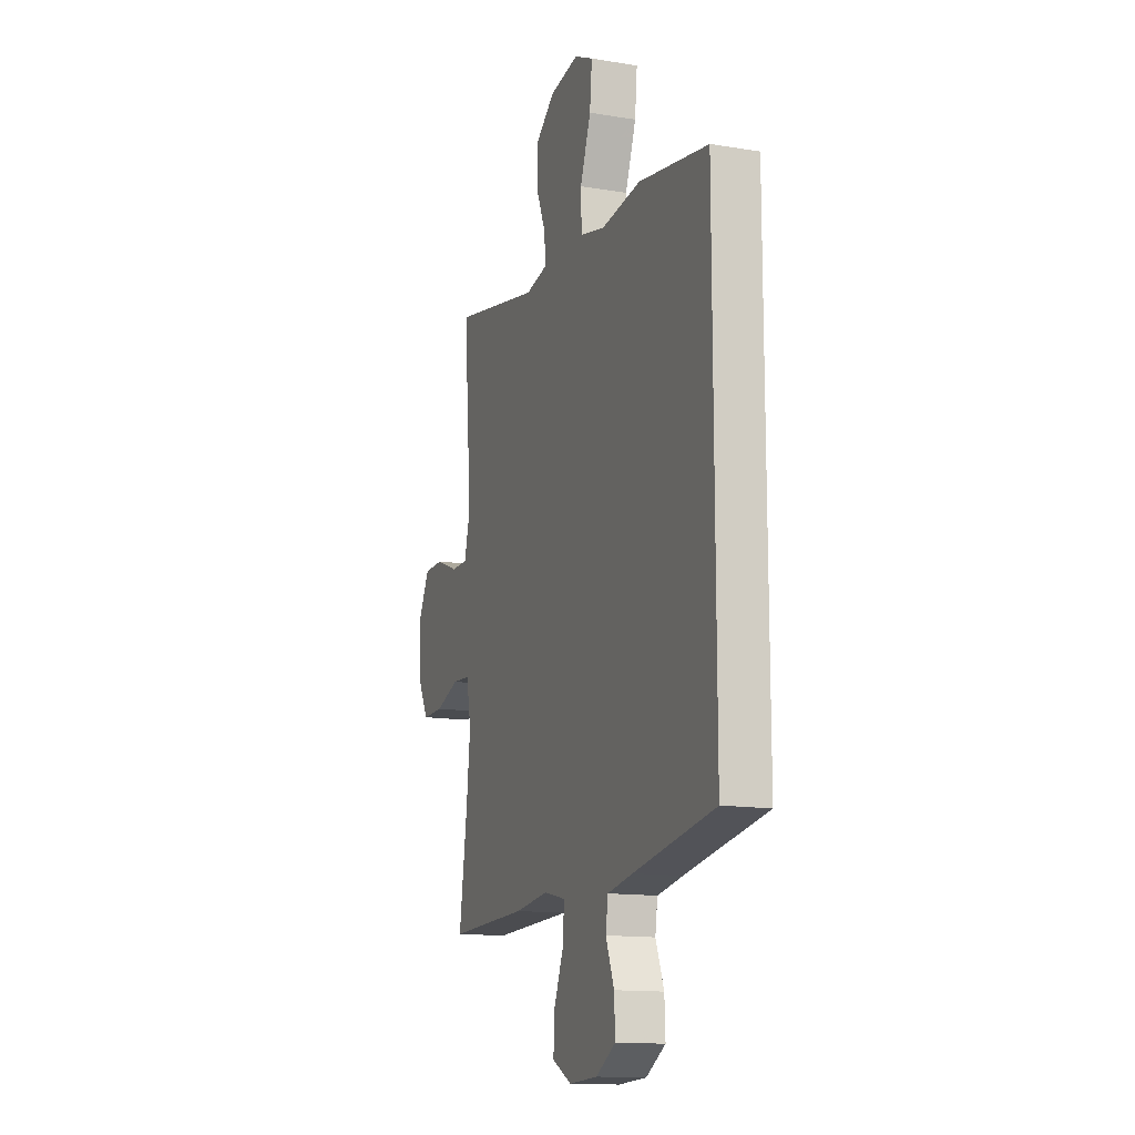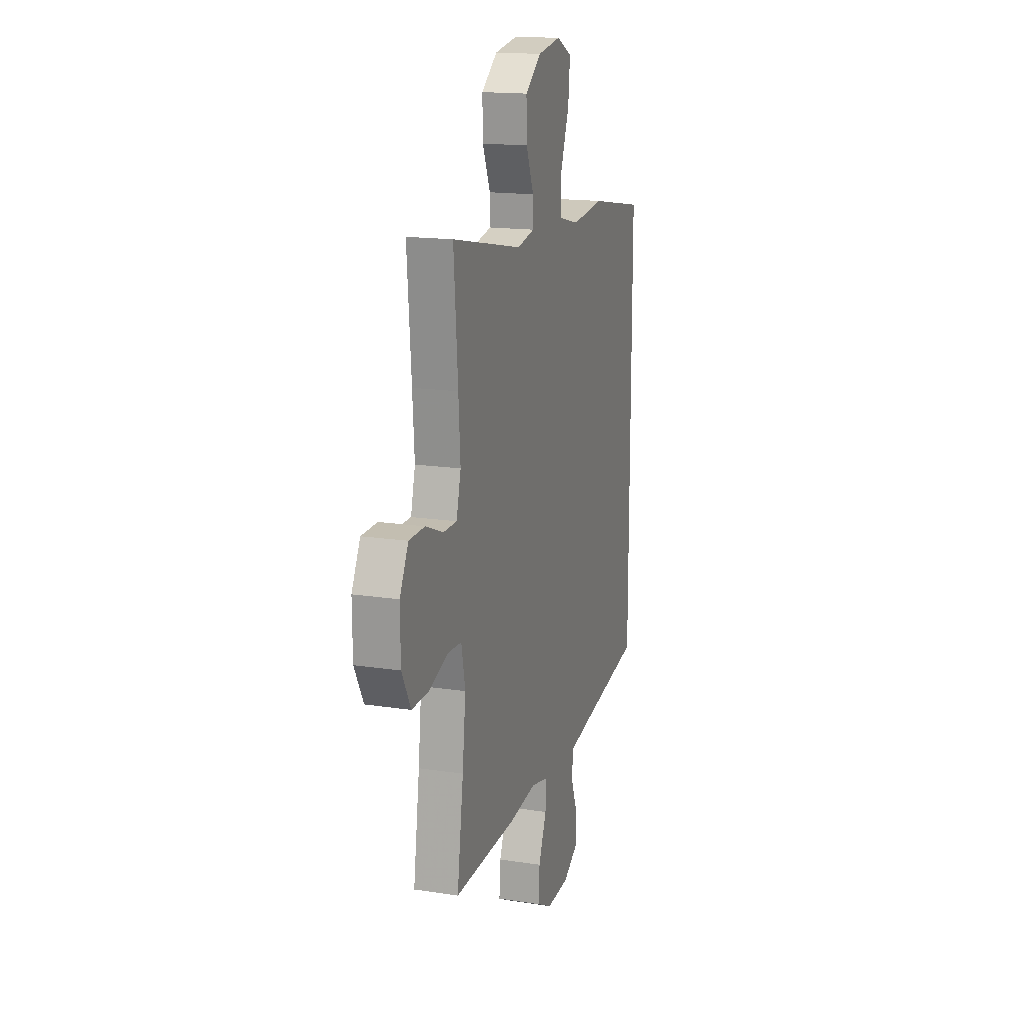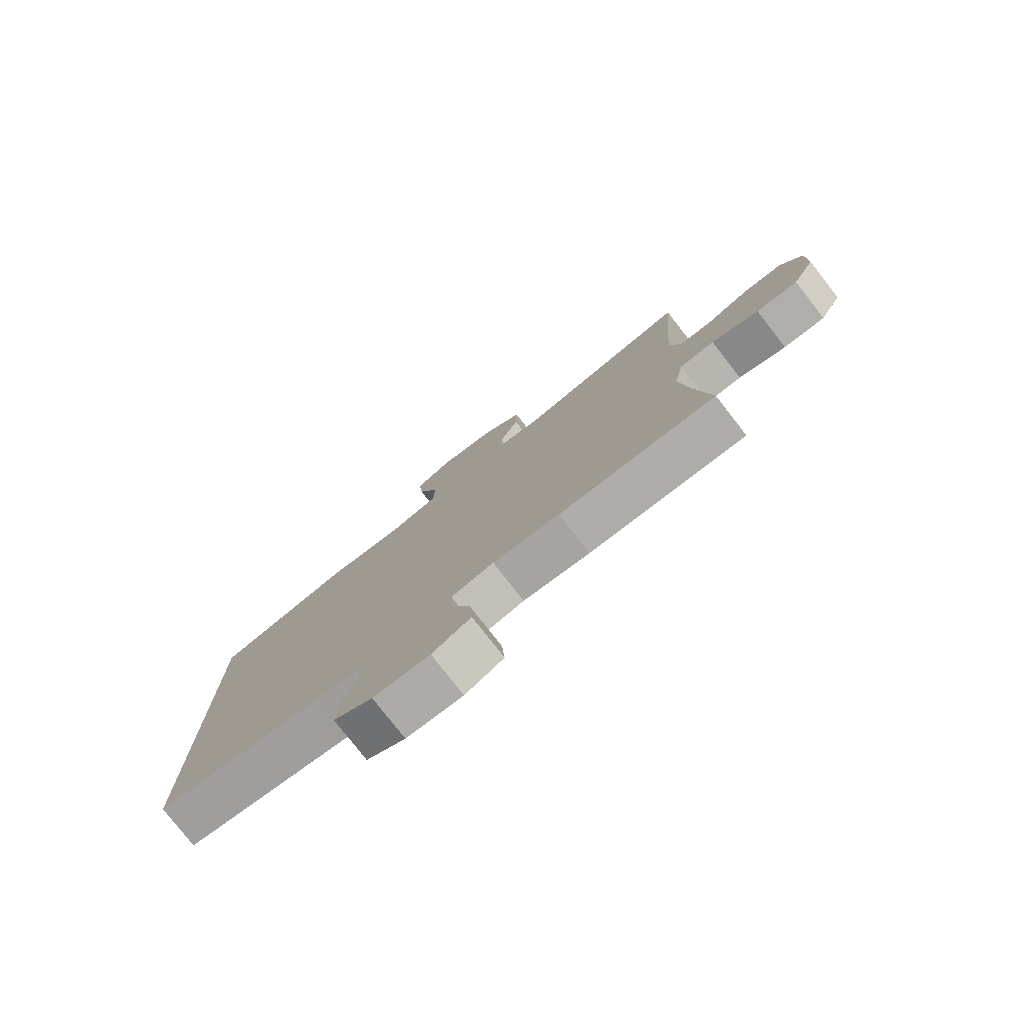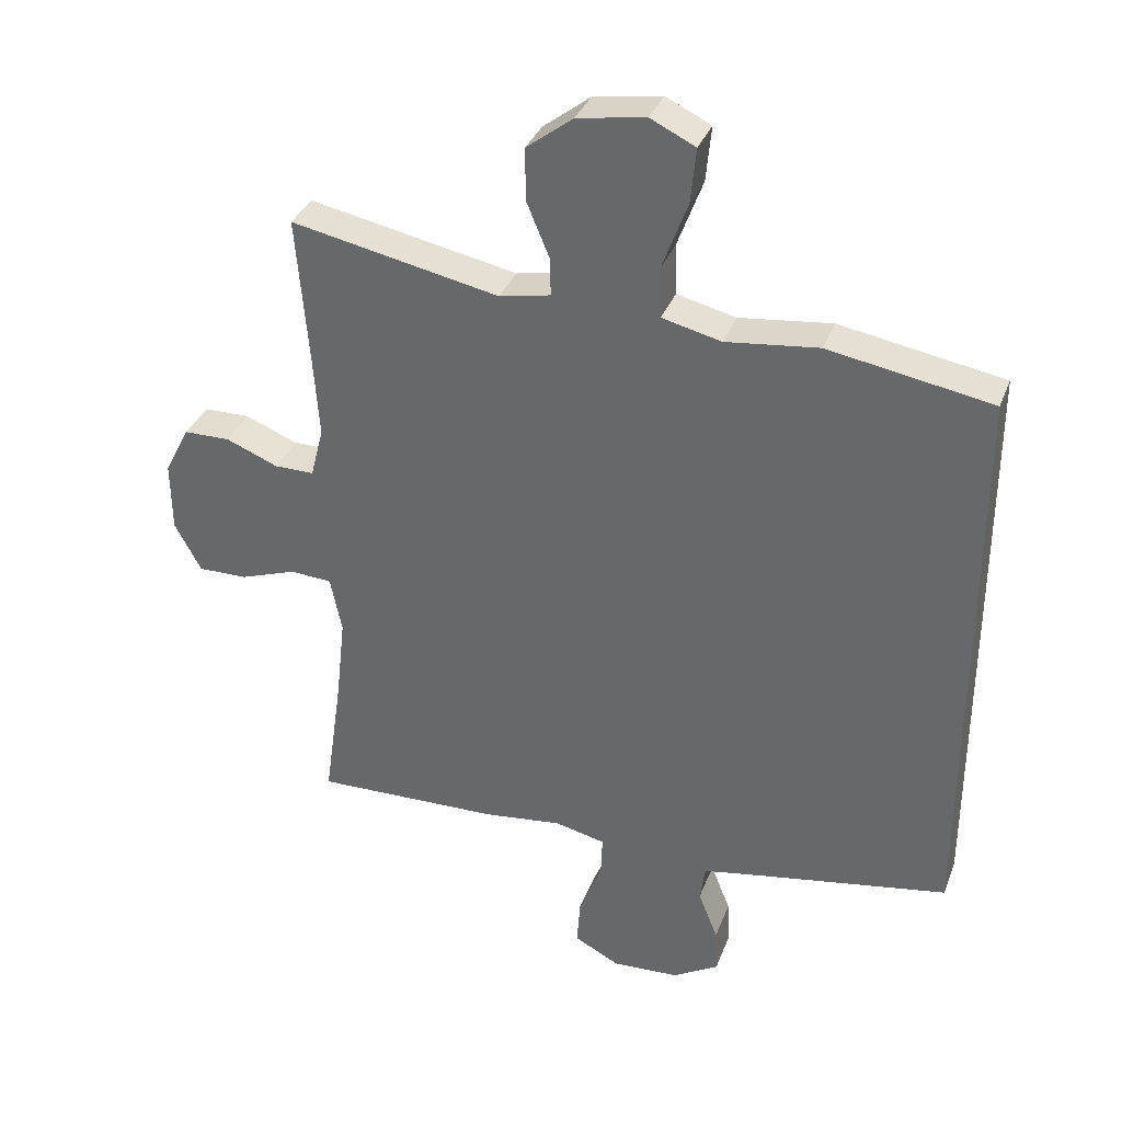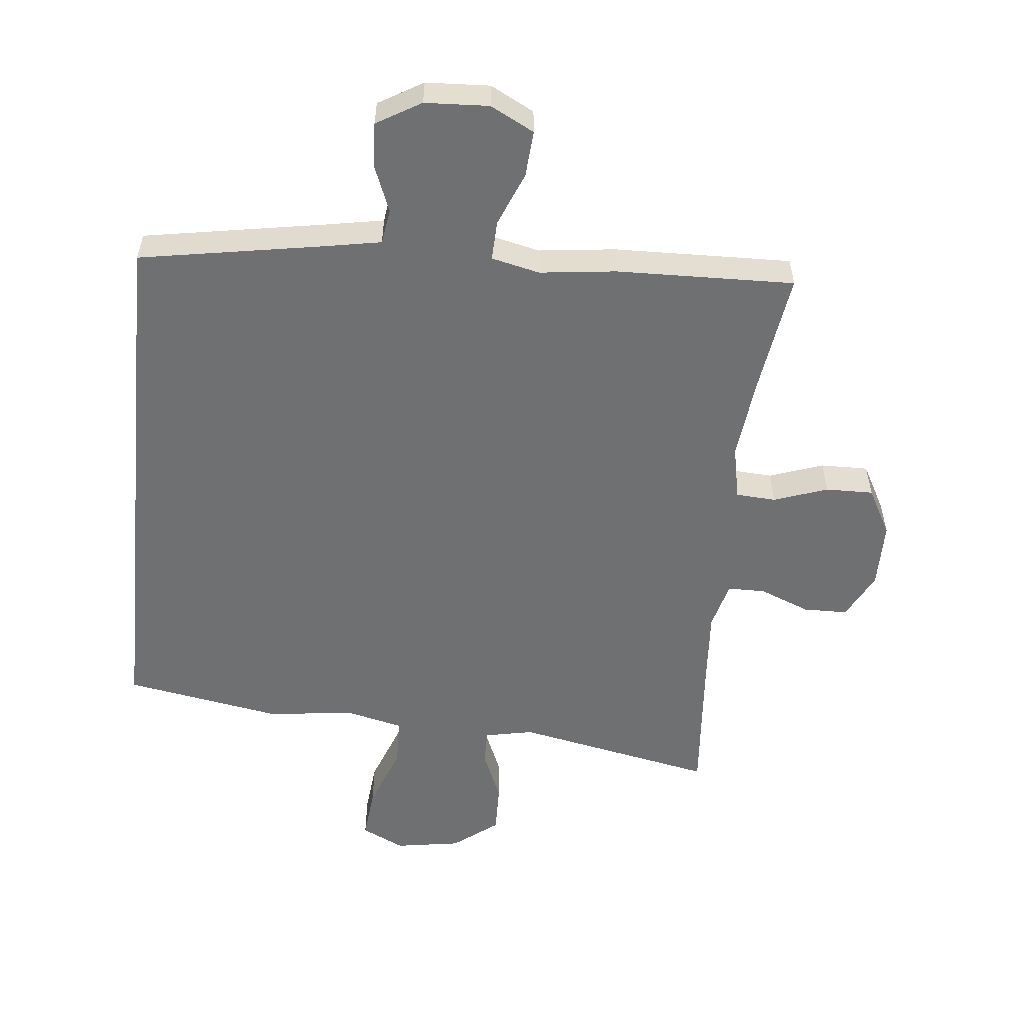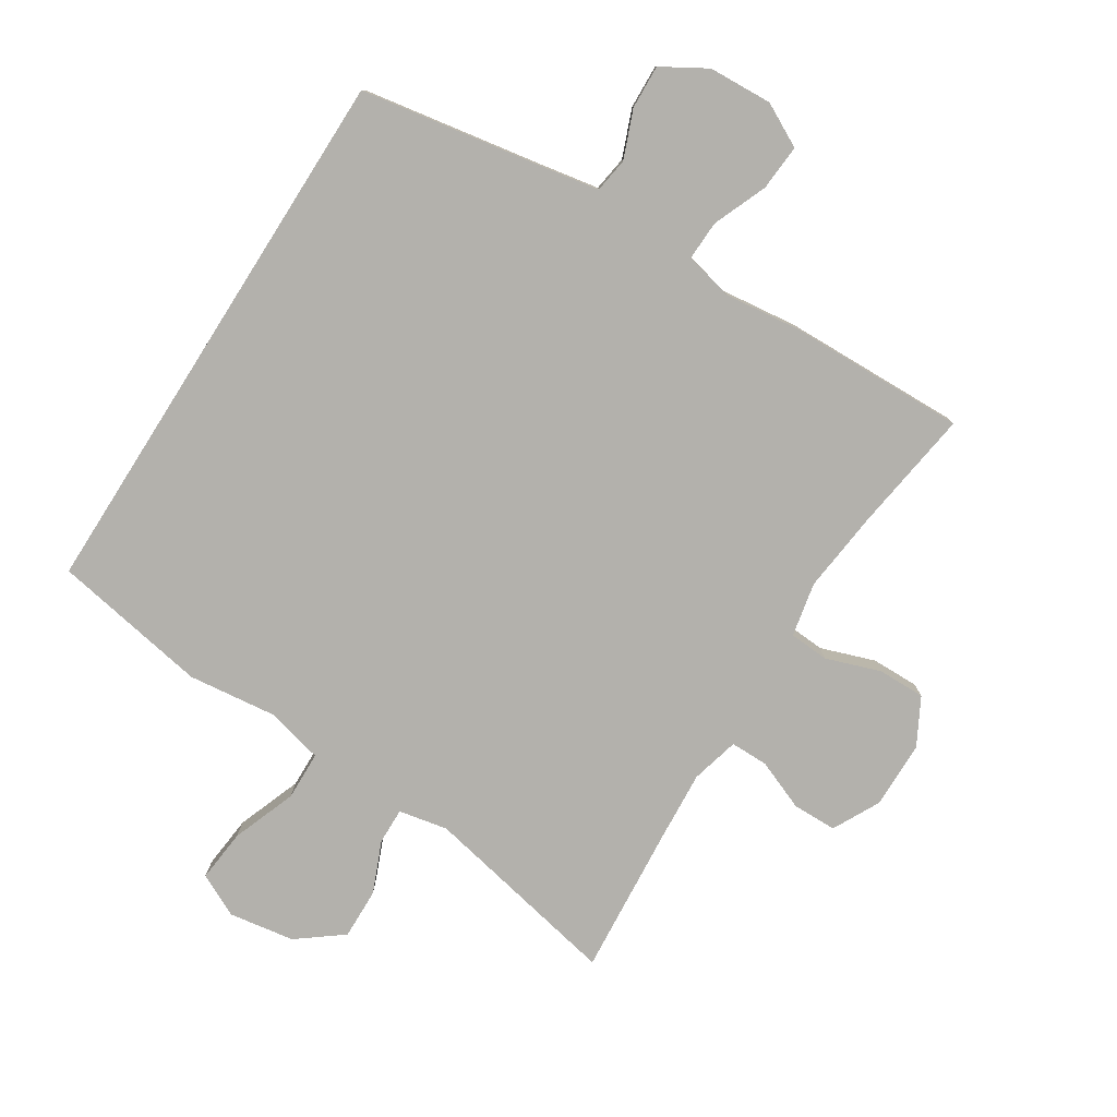
<metadata>
{"format":"obj","ext":"obj","renderer":"f3d","projection":"perspective","resolution":1024,"background":"white","views":[{"elev":-13.9,"azim":69.8,"up":"+Z"},{"elev":16.4,"azim":-72.5,"up":"+Z"},{"elev":-78.5,"azim":-142.0,"up":"+Z"},{"elev":34.5,"azim":19.2,"up":"+Z"},{"elev":-54.8,"azim":174.2,"up":"+Y"},{"elev":-79.1,"azim":147.6,"up":"+Y"}]}
</metadata>
<code>
v 0.5 0.07 0.4
v 0.5 0.07 -0.443
v 0.22 0.07 -0.491
v 0.132 0.07 -0.507
v 0.124 0.07 -0.561
v 0.153 0.07 -0.634
v 0.156 0.07 -0.701
v 0.088 0.07 -0.741
v -0.01 0.07 -0.746
v -0.077 0.07 -0.711
v -0.072 0.07 -0.64
v -0.038 0.07 -0.557
v -0.036 0.07 -0.496
v -0.11 0.07 -0.479
v -0.227 0.07 -0.493
v -0.5 0.07 -0.5
v -0.473 0.07 -0.312
v -0.459 0.07 -0.185
v -0.476 0.07 -0.102
v -0.537 0.07 -0.098
v -0.62 0.07 -0.127
v -0.693 0.07 -0.128
v -0.732 0.07 -0.056
v -0.733 0.07 0.047
v -0.696 0.07 0.119
v -0.628 0.07 0.12
v -0.551 0.07 0.089
v -0.493 0.07 0.089
v -0.474 0.07 0.163
v -0.482 0.07 0.279
v -0.5 0.07 0.5
v -0.194 0.07 0.438
v -0.119 0.07 0.453
v -0.12 0.07 0.508
v -0.153 0.07 0.587
v -0.155 0.07 0.665
v -0.086 0.07 0.718
v 0.014 0.07 0.734
v 0.08 0.07 0.702
v 0.072 0.07 0.621
v 0.035 0.07 0.522
v 0.037 0.07 0.447
v 0.124 0.07 0.426
v 0.26 0.07 0.442
v 0.5 0 0.4
v 0.5 0 -0.443
v 0.22 0 -0.491
v 0.132 0 -0.507
v 0.124 0 -0.561
v 0.153 0 -0.634
v 0.156 0 -0.701
v 0.088 0 -0.741
v -0.01 0 -0.746
v -0.077 0 -0.711
v -0.072 0 -0.64
v -0.038 0 -0.557
v -0.036 0 -0.496
v -0.11 0 -0.479
v -0.227 0 -0.493
v -0.5 0 -0.5
v -0.473 0 -0.312
v -0.459 0 -0.185
v -0.476 0 -0.102
v -0.537 0 -0.098
v -0.62 0 -0.127
v -0.693 0 -0.128
v -0.732 0 -0.056
v -0.733 0 0.047
v -0.696 0 0.119
v -0.628 0 0.12
v -0.551 0 0.089
v -0.493 0 0.089
v -0.474 0 0.163
v -0.482 0 0.279
v -0.5 0 0.5
v -0.194 0 0.438
v -0.119 0 0.453
v -0.12 0 0.508
v -0.153 0 0.587
v -0.155 0 0.665
v -0.086 0 0.718
v 0.014 0 0.734
v 0.08 0 0.702
v 0.072 0 0.621
v 0.035 0 0.522
v 0.037 0 0.447
v 0.124 0 0.426
v 0.26 0 0.442
f 43 44 1 2
f 42 43 2 3
f 38 39 40 41
f 38 41 42
f 37 38 42
f 34 35 36 37
f 33 34 37 42
f 32 33 42 3
f 30 31 32 3
f 24 25 26 27
f 24 27 28
f 23 24 28
f 20 21 22 23
f 19 20 23 28
f 18 19 28 29
f 14 15 16 17
f 13 14 17 18
f 9 10 11 12
f 9 12 13
f 8 9 13
f 5 6 7 8
f 4 5 8 13
f 29 30 3 4
f 4 13 18 29
f 46 45 88 87
f 47 46 87 86
f 85 84 83 82
f 86 85 82
f 86 82 81
f 81 80 79 78
f 86 81 78 77
f 47 86 77 76
f 47 76 75 74
f 71 70 69 68
f 72 71 68
f 72 68 67
f 67 66 65 64
f 72 67 64 63
f 73 72 63 62
f 61 60 59 58
f 62 61 58 57
f 56 55 54 53
f 57 56 53
f 57 53 52
f 52 51 50 49
f 57 52 49 48
f 48 47 74 73
f 73 62 57 48
f 1 45 46 2
f 2 46 47 3
f 3 47 48 4
f 4 48 49 5
f 5 49 50 6
f 6 50 51 7
f 7 51 52 8
f 8 52 53 9
f 9 53 54 10
f 10 54 55 11
f 11 55 56 12
f 12 56 57 13
f 13 57 58 14
f 14 58 59 15
f 15 59 60 16
f 16 60 61 17
f 17 61 62 18
f 18 62 63 19
f 19 63 64 20
f 20 64 65 21
f 21 65 66 22
f 22 66 67 23
f 23 67 68 24
f 24 68 69 25
f 25 69 70 26
f 26 70 71 27
f 27 71 72 28
f 28 72 73 29
f 29 73 74 30
f 30 74 75 31
f 31 75 76 32
f 32 76 77 33
f 33 77 78 34
f 34 78 79 35
f 35 79 80 36
f 36 80 81 37
f 37 81 82 38
f 38 82 83 39
f 39 83 84 40
f 40 84 85 41
f 41 85 86 42
f 42 86 87 43
f 43 87 88 44
f 44 88 45 1

</code>
